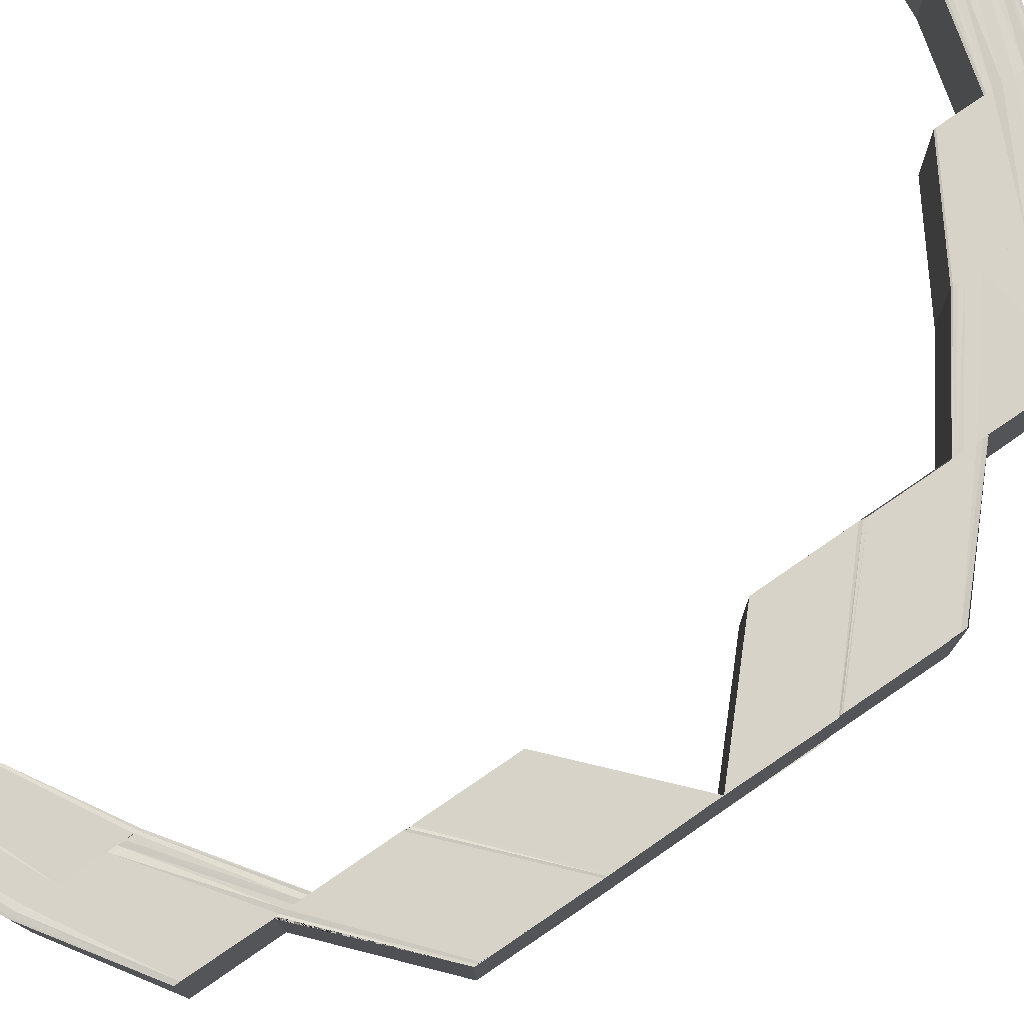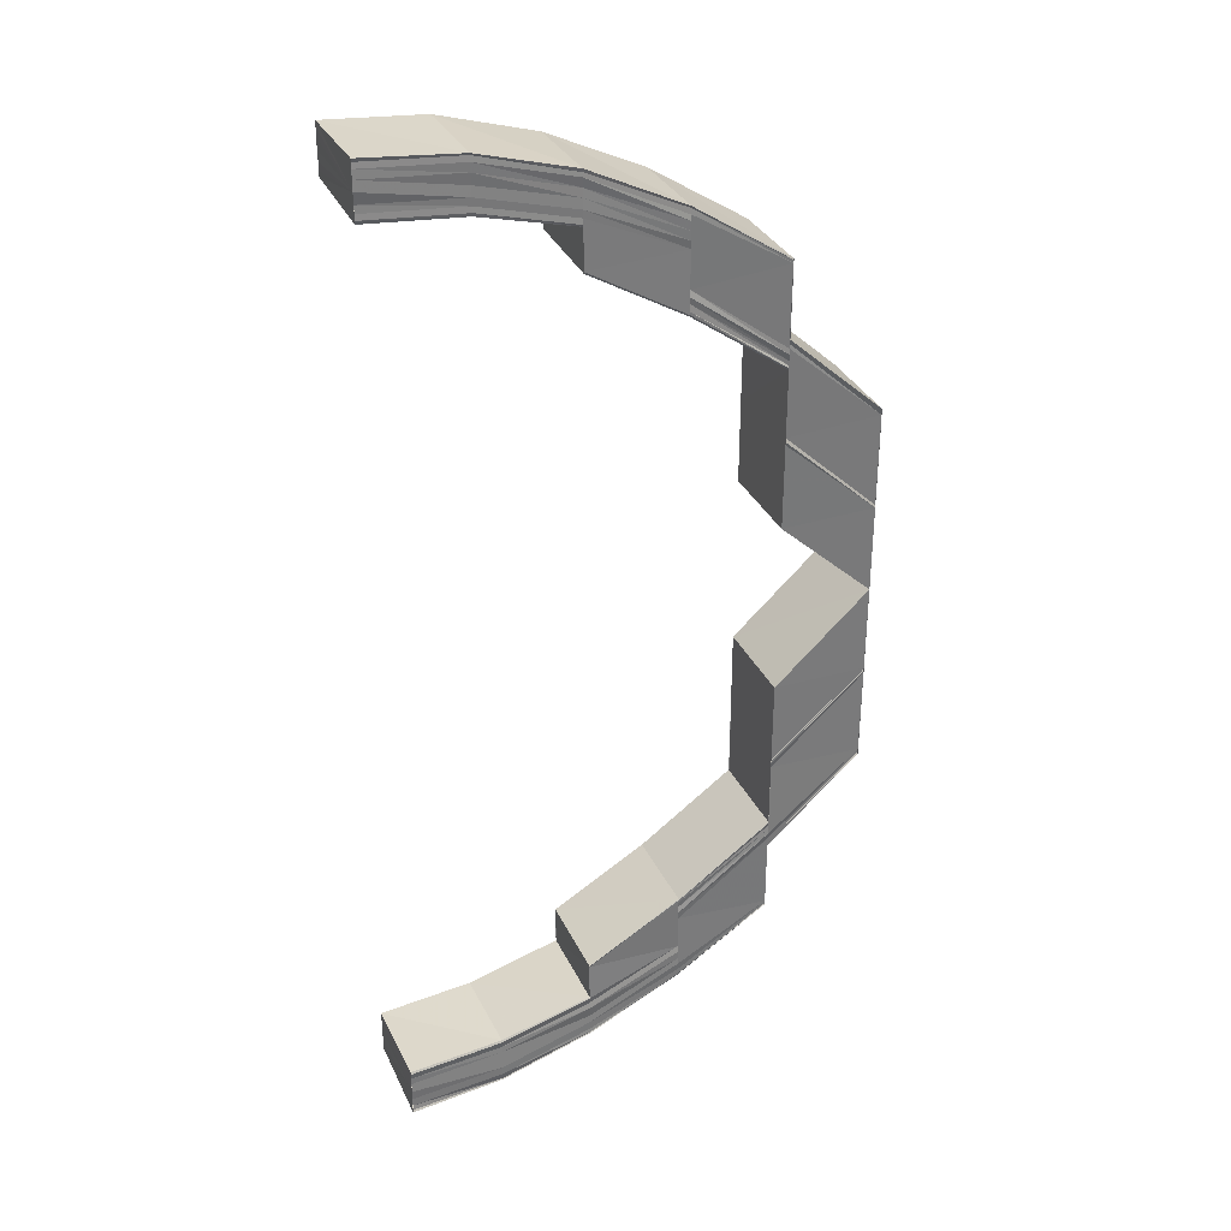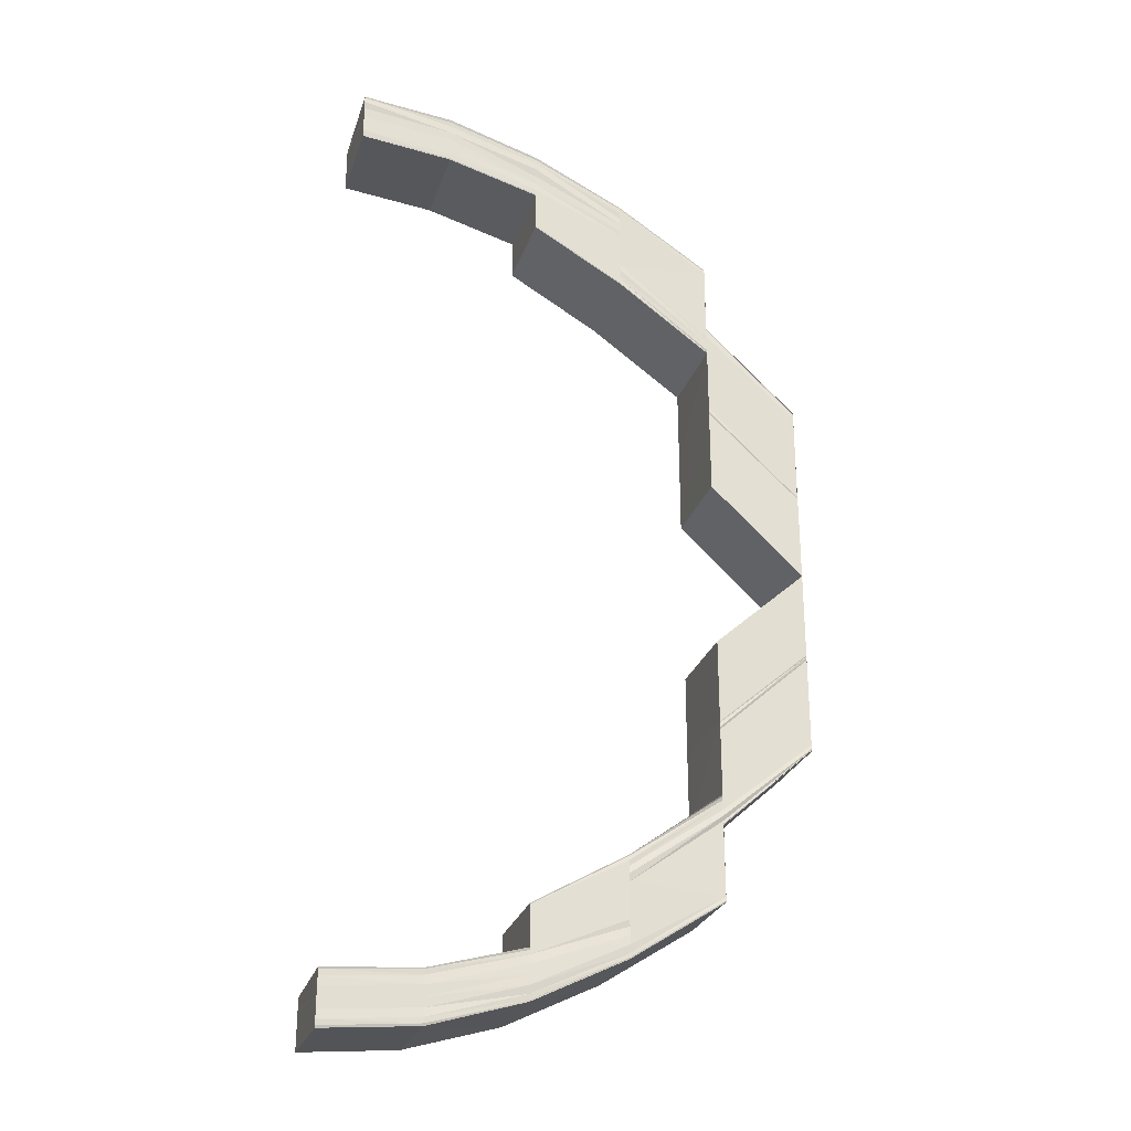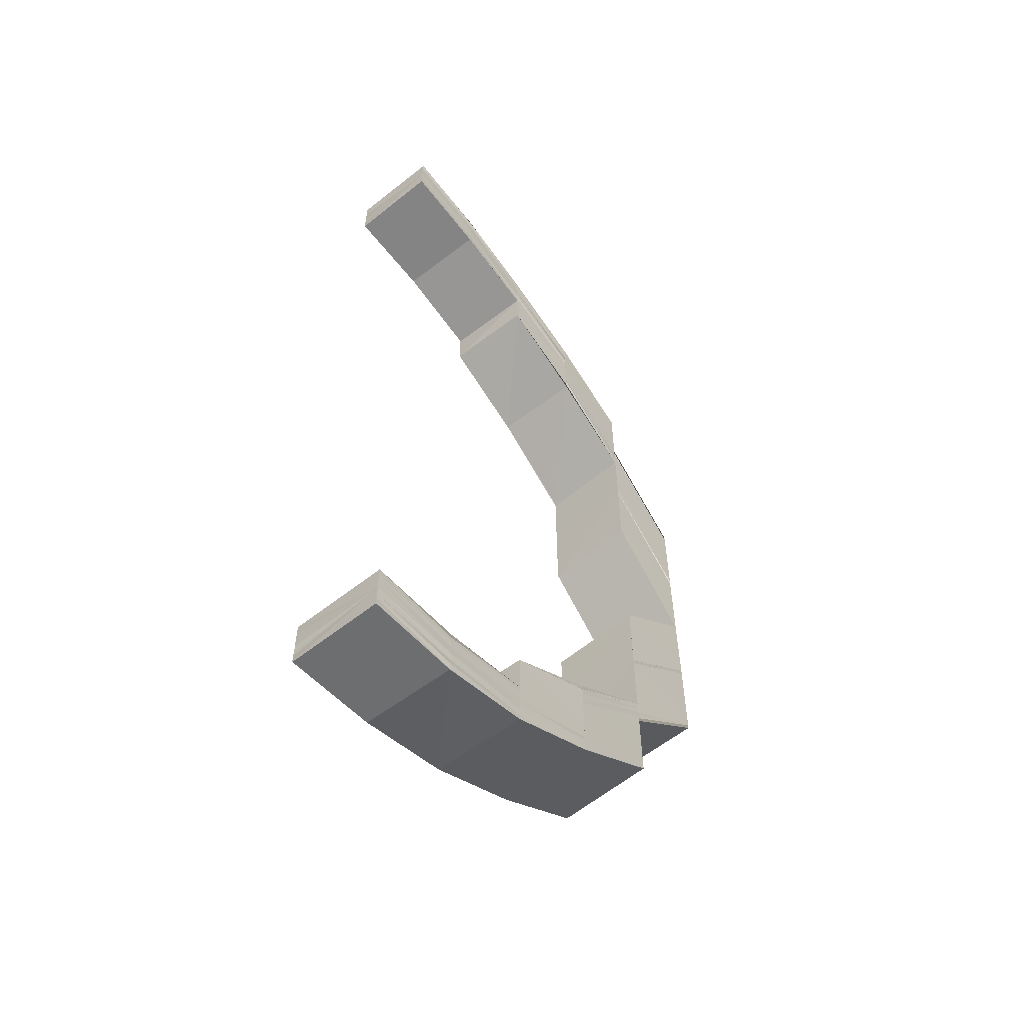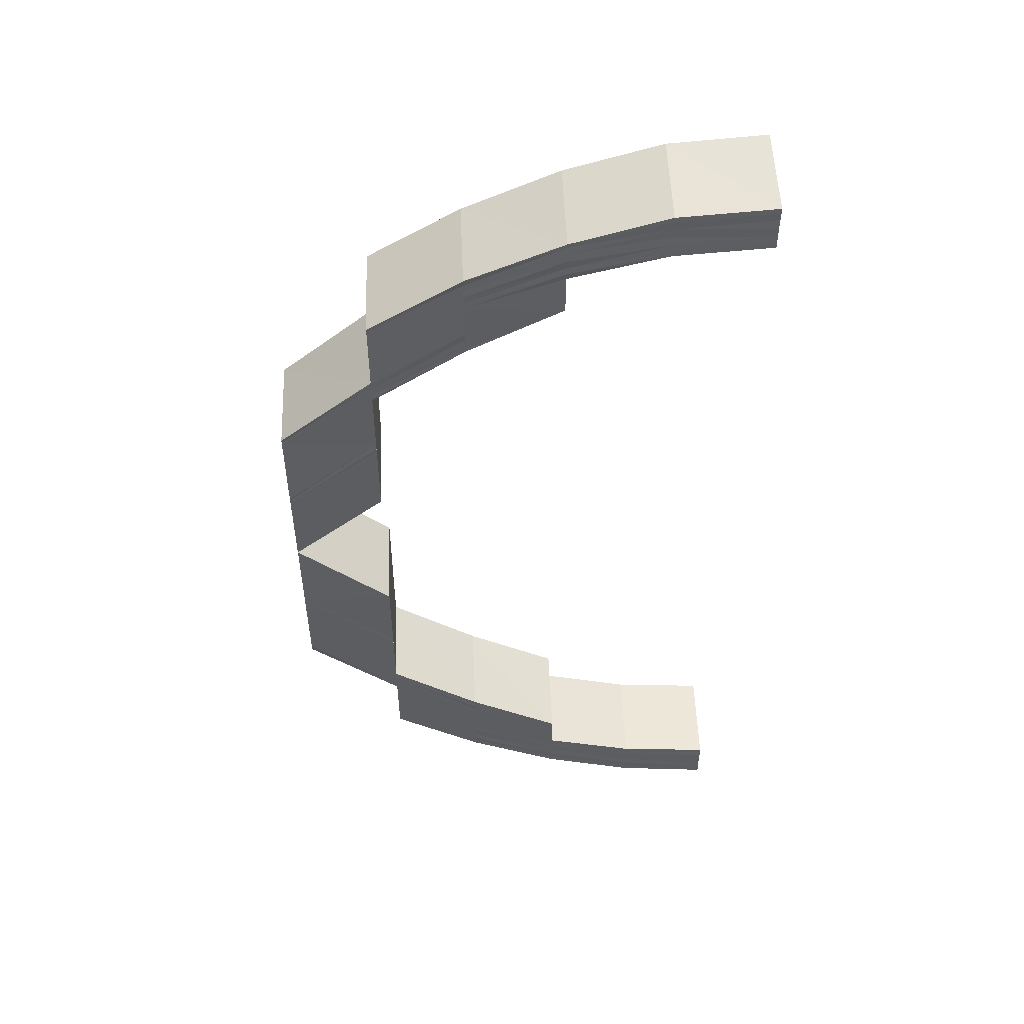
<metadata>
{"format":"obj","ext":"obj","renderer":"f3d","projection":"perspective","resolution":1024,"background":"white","views":[{"elev":76.7,"azim":-124.4,"up":"+Y"},{"elev":33.1,"azim":157.8,"up":"+Z"},{"elev":-27.1,"azim":162.9,"up":"+Z"},{"elev":-58.9,"azim":129.5,"up":"+Z"},{"elev":52.6,"azim":-1.9,"up":"+Z"}]}
</metadata>
<code>
o 21053
v 2221 1872 8.198
v 2221 1872 8.199
v 2221 1872 8.198
v 2221 1872 8.202
v 2221 1872 8.199
v 2221 1872 8.199
v 2221 1872 8.198
v 2221 1872 8.199
v 2221 1872 8.202
v 2221 1872 8.198
v 2221 1872 8.198
v 2221 1872 8.207
v 2221 1872 8.202
v 2221 1872 8.213
v 2221 1872 8.206
v 2221 1872 8.202
v 2221 1872 8.206
v 2221 1872 8.207
v 2221 1872 8.213
v 2221 1872 8.199
v 2221 1872 8.199
v 2221 1872 8.202
v 2221 1872 8.2
v 2221 1872 8.2
v 2221 1872 8.207
v 2221 1872 8.203
v 2221 1872 8.213
v 2221 1872 8.213
v 2221 1872 8.214
v 2221 1872 8.221
v 2221 1872 8.221
v 2221 1872 8.213
v 2221 1872 8.221
v 2221 1872 8.23
v 2221 1872 8.213
v 2221 1872 8.206
v 2221 1872 8.207
v 2221 1872 8.202
v 2221 1872 8.202
v 2221 1872 8.199
v 2221 1872 8.199
v 2221 1872 8.198
v 2221 1872 8.221
v 2221 1872 8.23
v 2221 1872 8.23
v 2221 1872 8.221
v 2221 1872 8.231
v 2221 1872 8.222
v 2221 1872 8.231
v 2221 1872 8.241
v 2221 1872 8.241
v 2221 1872 8.232
v 2221 1872 8.241
v 2221 1872 8.232
v 2221 1872 8.241
v 2221 1872 8.241
v 2221 1872 8.25
v 2221 1872 8.241
v 2221 1872 8.25
v 2221 1872 8.24
v 2221 1872 8.25
v 2221 1872 8.241
v 2221 1872 8.241
v 2221 1872 8.232
v 2221 1872 8.232
v 2221 1872 8.224
v 2221 1872 8.224
v 2221 1872 8.224
v 2221 1872 8.217
v 2221 1872 8.217
v 2221 1872 8.211
v 2221 1872 8.224
v 2221 1872 8.216
v 2221 1872 8.216
v 2221 1872 8.223
v 2221 1872 8.215
v 2221 1872 8.223
v 2221 1872 8.214
v 2221 1872 8.214
v 2221 1872 8.217
v 2221 1872 8.224
v 2221 1872 8.207
v 2221 1872 8.213
v 2221 1872 8.207
v 2221 1872 8.202
v 2221 1872 8.211
v 2221 1872 8.21
v 2221 1872 8.202
v 2221 1872 8.199
v 2221 1872 8.208
v 2221 1872 8.199
v 2221 1872 8.198
v 2221 1872 8.203
v 2221 1872 8.209
v 2221 1872 8.198
v 2221 1872 8.198
v 2221 1872 8.204
v 2221 1872 8.21
v 2221 1872 8.2
v 2221 1872 8.198
v 2221 1872 8.199
v 2221 1872 8.201
v 2221 1872 8.199
v 2221 1872 8.2
v 2221 1872 8.205
v 2221 1872 8.202
v 2221 1872 8.2
v 2221 1872 8.201
v 2221 1872 8.206
v 2221 1872 8.211
v 2221 1872 8.211
v 2221 1872 8.217
v 2221 1872 8.224
v 2221 1872 8.217
v 2221 1872 8.203
v 2221 1872 8.201
v 2221 1872 8.207
v 2221 1872 8.211
v 2221 1872 8.207
v 2221 1872 8.207
v 2221 1872 8.204
v 2221 1872 8.204
v 2221 1872 8.203
v 2221 1872 8.202
v 2221 1872 8.203
v 2221 1872 8.204
v 2221 1872 8.207
v 2221 1872 8.204
v 2221 1872 8.202
v 2221 1872 8.204
v 2221 1872 8.207
v 2221 1872 8.203
v 2221 1872 8.203
v 2221 1872 8.204
v 2221 1872 8.207
v 2221 1872 8.207
v 2221 1872 8.204
v 2221 1872 8.203
v 2221 1872 8.203
v 2221 1872 8.203
v 2221 1872 8.203
v 2221 1872 8.202
v 2221 1872 8.206
v 2221 1872 8.21
v 2221 1872 8.211
v 2221 1872 8.21
v 2221 1872 8.216
v 2221 1872 8.205
v 2221 1872 8.209
v 2221 1872 8.202
v 2221 1872 8.201
v 2221 1872 8.204
v 2221 1872 8.208
v 2221 1872 8.201
v 2221 1872 8.214
v 2221 1872 8.221
v 2221 1872 8.222
v 2221 1872 8.215
v 2221 1872 8.23
v 2221 1872 8.23
v 2221 1872 8.221
v 2221 1872 8.231
v 2221 1872 8.221
v 2221 1872 8.23
v 2221 1872 8.223
v 2221 1872 8.216
v 2221 1872 8.231
v 2221 1872 8.223
v 2221 1872 8.24
v 2221 1872 8.241
v 2221 1872 8.232
v 2221 1872 8.241
v 2221 1872 8.232
v 2221 1872 8.241
v 2221 1872 8.232
v 2221 1872 8.241
v 2221 1872 8.25
v 2221 1872 8.241
v 2221 1872 8.26
v 2221 1872 8.26
v 2221 1872 8.269
v 2221 1872 8.26
v 2221 1872 8.269
v 2221 1872 8.26
v 2221 1872 8.269
v 2221 1872 8.26
v 2221 1872 8.27
v 2221 1872 8.279
v 2221 1872 8.279
v 2221 1872 8.27
v 2221 1872 8.28
v 2221 1872 8.27
v 2221 1872 8.28
v 2221 1872 8.286
v 2221 1872 8.278
v 2221 1872 8.287
v 2221 1872 8.286
v 2221 1872 8.278
v 2221 1872 8.285
v 2221 1872 8.277
v 2221 1872 8.284
v 2221 1872 8.277
v 2221 1872 8.284
v 2221 1872 8.277
v 2221 1872 8.294
v 2221 1872 8.284
v 2221 1872 8.277
v 2221 1872 8.29
v 2221 1872 8.29
v 2221 1872 8.284
v 2221 1872 8.29
v 2221 1872 8.284
v 2221 1872 8.277
v 2221 1872 8.295
v 2221 1872 8.29
v 2221 1872 8.29
v 2221 1872 8.294
v 2221 1872 8.294
v 2221 1872 8.29
v 2221 1872 8.297
v 2221 1872 8.297
v 2221 1872 8.298
v 2221 1872 8.298
v 2221 1872 8.297
v 2221 1872 8.297
v 2221 1872 8.294
v 2221 1872 8.294
v 2221 1872 8.298
v 2221 1872 8.3
v 2221 1872 8.298
v 2221 1872 8.297
v 2221 1872 8.297
v 2221 1872 8.299
v 2221 1872 8.298
v 2221 1872 8.298
v 2221 1872 8.3
v 2221 1872 8.295
v 2221 1872 8.294
v 2221 1872 8.299
v 2221 1872 8.29
v 2221 1872 8.29
v 2221 1872 8.291
v 2221 1872 8.296
v 2221 1872 8.292
v 2221 1872 8.297
v 2221 1872 8.299
v 2221 1872 8.293
v 2221 1872 8.298
v 2221 1872 8.3
v 2221 1872 8.3
v 2221 1872 8.294
v 2221 1872 8.287
v 2221 1872 8.286
v 2221 1872 8.288
v 2221 1872 8.279
v 2221 1872 8.28
v 2221 1872 8.27
v 2221 1872 8.279
v 2221 1872 8.286
v 2221 1872 8.27
v 2221 1872 8.27
v 2221 1872 8.27
v 2221 1872 8.278
v 2221 1872 8.285
v 2221 1872 8.269
v 2221 1872 8.278
v 2221 1872 8.26
v 2221 1872 8.26
v 2221 1872 8.269
v 2221 1872 8.26
v 2221 1872 8.269
v 2221 1872 8.26
v 2221 1872 8.284
v 2221 1872 8.268
v 2221 1872 8.277
v 2221 1872 8.284
v 2221 1872 8.26
v 2221 1872 8.268
v 2221 1872 8.284
v 2221 1872 8.29
v 2221 1872 8.277
v 2221 1872 8.284
v 2221 1872 8.277
v 2221 1872 8.277
v 2221 1872 8.268
v 2221 1872 8.26
v 2221 1872 8.26
v 2221 1872 8.268
v 2221 1872 8.26
v 2221 1872 8.25
v 2221 1872 8.217
v 2221 1872 8.224
v 2221 1872 8.224
v 2221 1872 8.224
v 2221 1872 8.217
v 2221 1872 8.211
v 2221 1872 8.23
v 2221 1872 8.23
v 2221 1872 8.221
v 2221 1872 8.24
v 2221 1872 8.23
v 2221 1872 8.25
v 2221 1872 8.25
v 2221 1872 8.26
v 2221 1872 8.25
v 2221 1872 8.26
v 2221 1872 8.261
v 2221 1872 8.25
v 2221 1872 8.261
v 2221 1872 8.25
v 2221 1872 8.271
v 2221 1872 8.27
v 2221 1872 8.28
v 2221 1872 8.28
v 2221 1872 8.288
v 2221 1872 8.288
v 2221 1872 8.294
v 2221 1872 8.299
v 2221 1872 8.294
v 2221 1872 8.302
v 2221 1872 8.299
v 2221 1872 8.303
v 2221 1872 8.302
v 2221 1872 8.303
v 2221 1872 8.302
v 2221 1872 8.302
v 2221 1872 8.299
v 2221 1872 8.299
v 2221 1872 8.294
v 2221 1872 8.294
v 2221 1872 8.288
v 2221 1872 8.301
v 2221 1872 8.302
v 2221 1872 8.298
v 2221 1872 8.294
v 2221 1872 8.288
v 2221 1872 8.299
v 2221 1872 8.302
v 2221 1872 8.301
v 2221 1872 8.302
v 2221 1872 8.303
v 2221 1872 8.301
v 2221 1872 8.303
v 2221 1872 8.302
v 2221 1872 8.302
v 2221 1872 8.299
v 2221 1872 8.299
v 2221 1872 8.294
v 2221 1872 8.294
v 2221 1872 8.288
v 2221 1872 8.288
v 2221 1872 8.298
v 2221 1872 8.293
v 2221 1872 8.298
v 2221 1872 8.292
v 2221 1872 8.301
v 2221 1872 8.303
v 2221 1872 8.303
v 2221 1872 8.302
v 2221 1872 8.3
v 2221 1872 8.301
v 2221 1872 8.297
v 2221 1872 8.291
v 2221 1872 8.299
v 2221 1872 8.296
v 2221 1872 8.298
v 2221 1872 8.299
v 2221 1872 8.297
v 2221 1872 8.294
v 2221 1872 8.298
v 2221 1872 8.297
v 2221 1872 8.298
v 2221 1872 8.298
v 2221 1872 8.297
v 2221 1872 8.294
v 2221 1872 8.203
v 2221 1872 8.203
v 2221 1872 8.202
v 2221 1872 8.201
v 2221 1872 8.2
v 2221 1872 8.199
v 2221 1872 8.198
v 2221 1872 8.198
f 1 2 3
f 2 4 5
f 6 5 3
f 3 5 7
f 8 9 6
f 10 8 11
f 9 12 13
f 12 14 15
f 13 16 5
f 4 17 16
f 15 18 16
f 17 19 18
f 5 16 20
f 5 20 7
f 7 20 21
f 16 22 20
f 16 18 22
f 20 23 21
f 20 22 23
f 21 23 24
f 18 25 22
f 22 26 23
f 22 25 26
f 18 27 25
f 28 27 18
f 27 29 25
f 30 31 28
f 32 30 28
f 33 34 31
f 32 35 36
f 37 36 38
f 39 38 40
f 41 40 42
f 43 44 30
f 44 45 46
f 47 44 43
f 48 47 43
f 49 47 48
f 49 50 47
f 51 50 49
f 52 51 49
f 53 51 52
f 54 53 52
f 55 53 54
f 56 57 53
f 58 59 55
f 57 59 60
f 59 61 62
f 63 55 64
f 65 63 64
f 65 64 66
f 67 65 66
f 67 68 69
f 70 69 71
f 66 72 73
f 73 72 74
f 72 75 74
f 74 75 76
f 75 77 76
f 76 77 78
f 77 48 78
f 78 48 79
f 80 81 73
f 78 79 82
f 82 79 37
f 79 83 84
f 82 84 85
f 86 80 87
f 88 82 39
f 88 85 89
f 90 82 88
f 91 89 92
f 91 88 41
f 93 90 88
f 93 88 91
f 94 90 93
f 95 91 96
f 97 94 93
f 98 94 97
f 99 93 91
f 97 93 99
f 99 91 100
f 101 99 95
f 102 97 99
f 102 99 103
f 104 102 101
f 105 98 97
f 105 97 102
f 87 98 105
f 106 105 102
f 106 102 107
f 108 106 104
f 109 87 105
f 109 105 106
f 110 87 109
f 111 112 110
f 112 113 114
f 115 109 106
f 115 106 116
f 117 109 115
f 118 110 117
f 119 118 117
f 119 120 121
f 122 121 123
f 124 115 108
f 125 126 124
f 126 127 115
f 128 115 129
f 130 131 128
f 132 130 133
f 134 135 122
f 135 136 137
f 134 137 138
f 139 134 140
f 141 134 139
f 142 141 139
f 143 135 134
f 141 143 134
f 143 144 135
f 144 145 135
f 146 144 143
f 144 147 145
f 148 146 143
f 148 143 141
f 149 146 148
f 150 141 142
f 150 148 141
f 151 150 142
f 152 149 148
f 152 148 150
f 153 149 152
f 154 150 151
f 154 152 150
f 26 153 152
f 26 152 154
f 25 153 26
f 23 26 154
f 25 29 153
f 29 155 153
f 24 154 151
f 23 154 24
f 29 156 155
f 156 157 155
f 155 157 158
f 156 159 157
f 160 159 156
f 161 160 156
f 159 162 157
f 163 164 161
f 157 165 158
f 157 162 165
f 158 165 166
f 162 167 165
f 165 168 166
f 162 169 167
f 166 168 147
f 169 170 167
f 167 170 171
f 170 172 171
f 171 172 173
f 172 174 173
f 173 174 175
f 174 176 175
f 174 177 178
f 179 180 177
f 179 181 182
f 183 181 179
f 184 183 179
f 185 183 184
f 186 185 184
f 187 185 186
f 187 188 185
f 189 188 187
f 190 189 187
f 191 189 190
f 192 191 190
f 193 191 192
f 188 194 195
f 196 194 188
f 194 197 195
f 195 197 198
f 197 199 198
f 198 199 200
f 199 201 200
f 200 201 202
f 201 203 202
f 202 203 204
f 196 205 194
f 203 206 207
f 208 209 206
f 203 208 210
f 211 208 203
f 210 212 213
f 211 214 208
f 215 216 212
f 217 218 216
f 215 217 219
f 220 221 218
f 222 223 221
f 224 222 225
f 226 224 227
f 222 228 229
f 228 230 229
f 228 230 231
f 232 228 231
f 230 233 229
f 230 233 234
f 231 235 234
f 233 236 229
f 225 231 237
f 238 232 237
f 233 236 239
f 240 238 241
f 227 237 241
f 241 237 242
f 237 243 242
f 237 231 243
f 242 243 244
f 231 234 243
f 243 245 244
f 243 234 245
f 234 239 245
f 234 246 239
f 244 245 247
f 245 239 248
f 245 248 247
f 239 249 248
f 239 250 249
f 247 248 251
f 247 251 252
f 253 247 252
f 252 251 254
f 253 252 255
f 255 256 257
f 258 253 255
f 259 253 258
f 258 255 260
f 260 255 261
f 262 258 260
f 263 259 258
f 263 258 262
f 264 259 263
f 265 263 262
f 266 264 263
f 265 262 267
f 268 265 267
f 269 265 268
f 270 269 268
f 271 269 270
f 272 271 270
f 273 264 266
f 274 271 272
f 275 273 266
f 276 273 275
f 277 278 272
f 279 280 276
f 281 282 275
f 282 240 273
f 219 241 273
f 283 279 284
f 204 284 274
f 285 204 274
f 286 285 287
f 285 288 289
f 286 289 290
f 147 291 145
f 145 291 118
f 147 292 291
f 168 292 147
f 292 293 291
f 291 293 70
f 293 294 295
f 291 295 296
f 297 298 299
f 297 300 301
f 300 60 301
f 300 302 60
f 303 304 305
f 306 272 305
f 305 307 308
f 307 309 310
f 307 261 309
f 261 311 309
f 312 313 311
f 314 193 311
f 314 254 193
f 254 315 193
f 316 317 315
f 317 318 319
f 318 320 321
f 320 322 323
f 322 324 325
f 326 325 327
f 328 327 329
f 330 329 331
f 332 333 326
f 334 332 328
f 251 334 330
f 248 334 251
f 251 335 336
f 334 337 335
f 248 249 334
f 249 332 334
f 332 338 337
f 249 339 332
f 340 341 338
f 342 340 332
f 236 342 249
f 236 342 229
f 342 340 229
f 340 322 229
f 322 343 229
f 344 343 345
f 346 344 347
f 323 345 347
f 348 346 349
f 350 348 351
f 319 349 351
f 351 349 196
f 321 347 349
f 349 205 196
f 349 347 205
f 347 352 205
f 347 345 352
f 205 352 353
f 352 354 353
f 353 354 355
f 345 356 352
f 352 356 354
f 345 357 356
f 358 357 345
f 357 359 356
f 356 359 360
f 356 360 354
f 359 361 360
f 354 362 355
f 354 360 362
f 355 362 363
f 360 361 364
f 360 364 362
f 361 229 364
f 362 365 363
f 362 364 365
f 363 365 211
f 365 214 211
f 364 366 365
f 364 229 366
f 365 366 214
f 229 367 366
f 366 368 214
f 366 367 368
f 214 368 369
f 367 370 368
f 368 371 369
f 368 370 371
f 369 371 217
f 370 372 371
f 371 372 220
f 372 373 374
f 371 374 375
f 376 377 24
f 377 378 24
f 378 379 24
f 379 380 24
f 380 381 24
f 381 382 24
f 382 383 24
f 383 1 24

</code>
